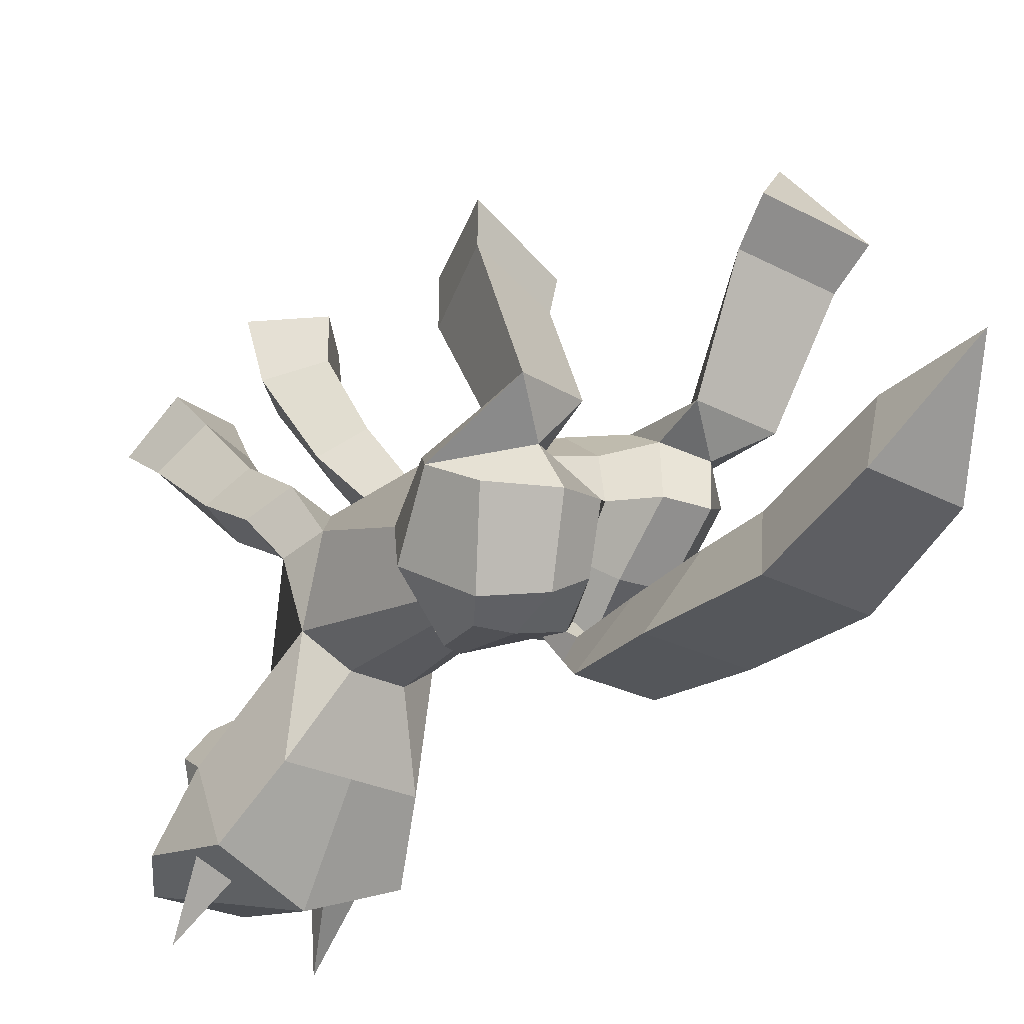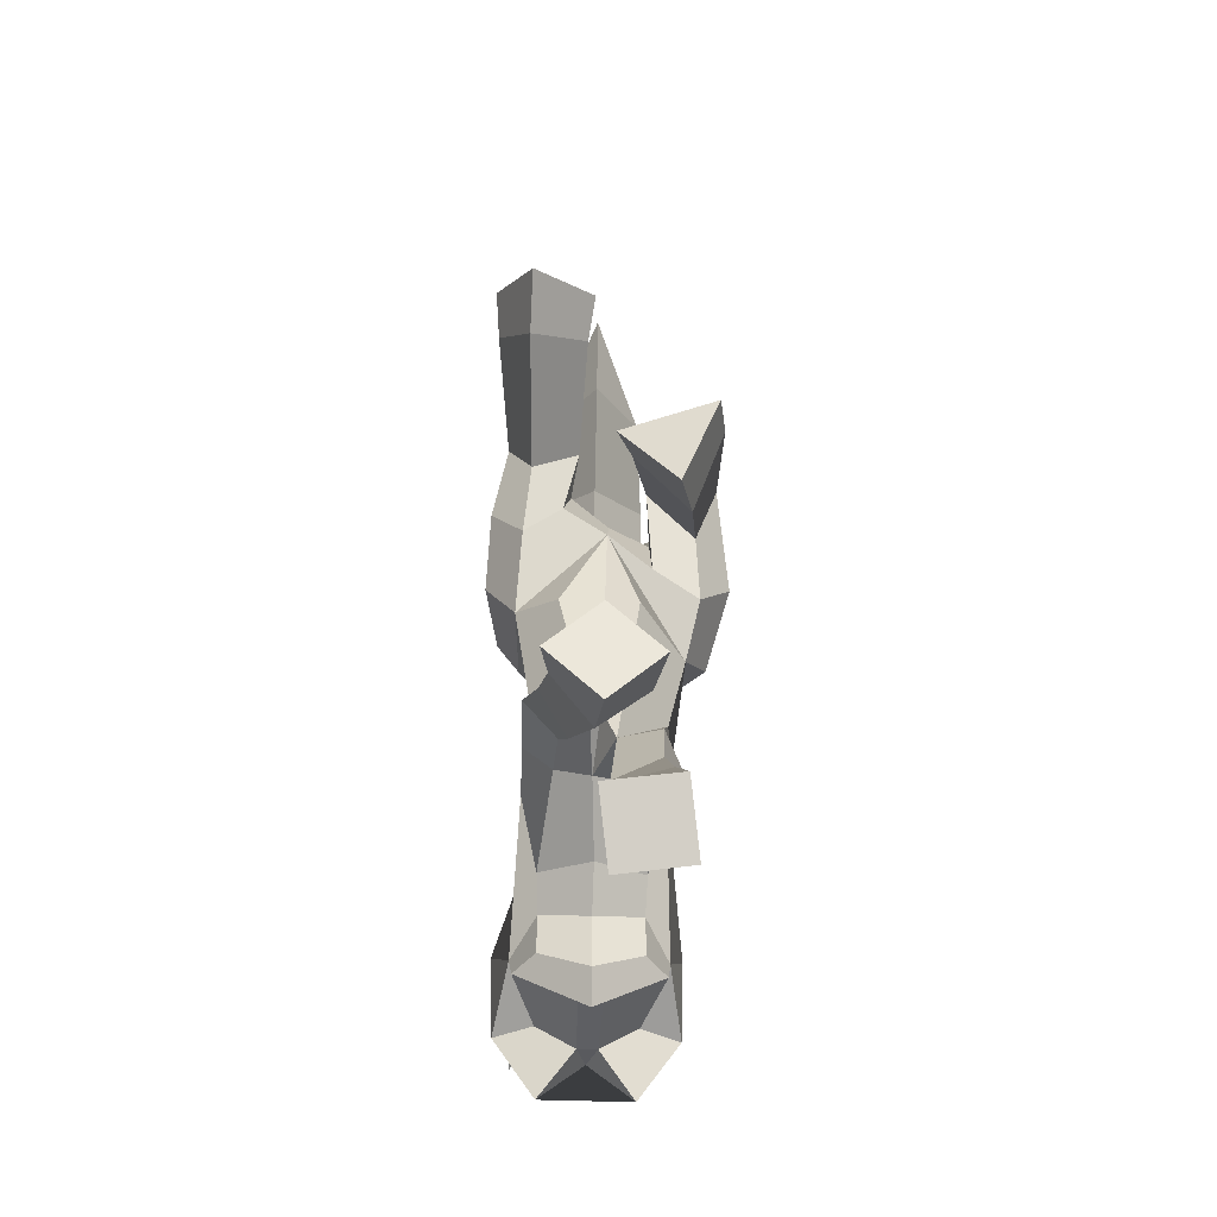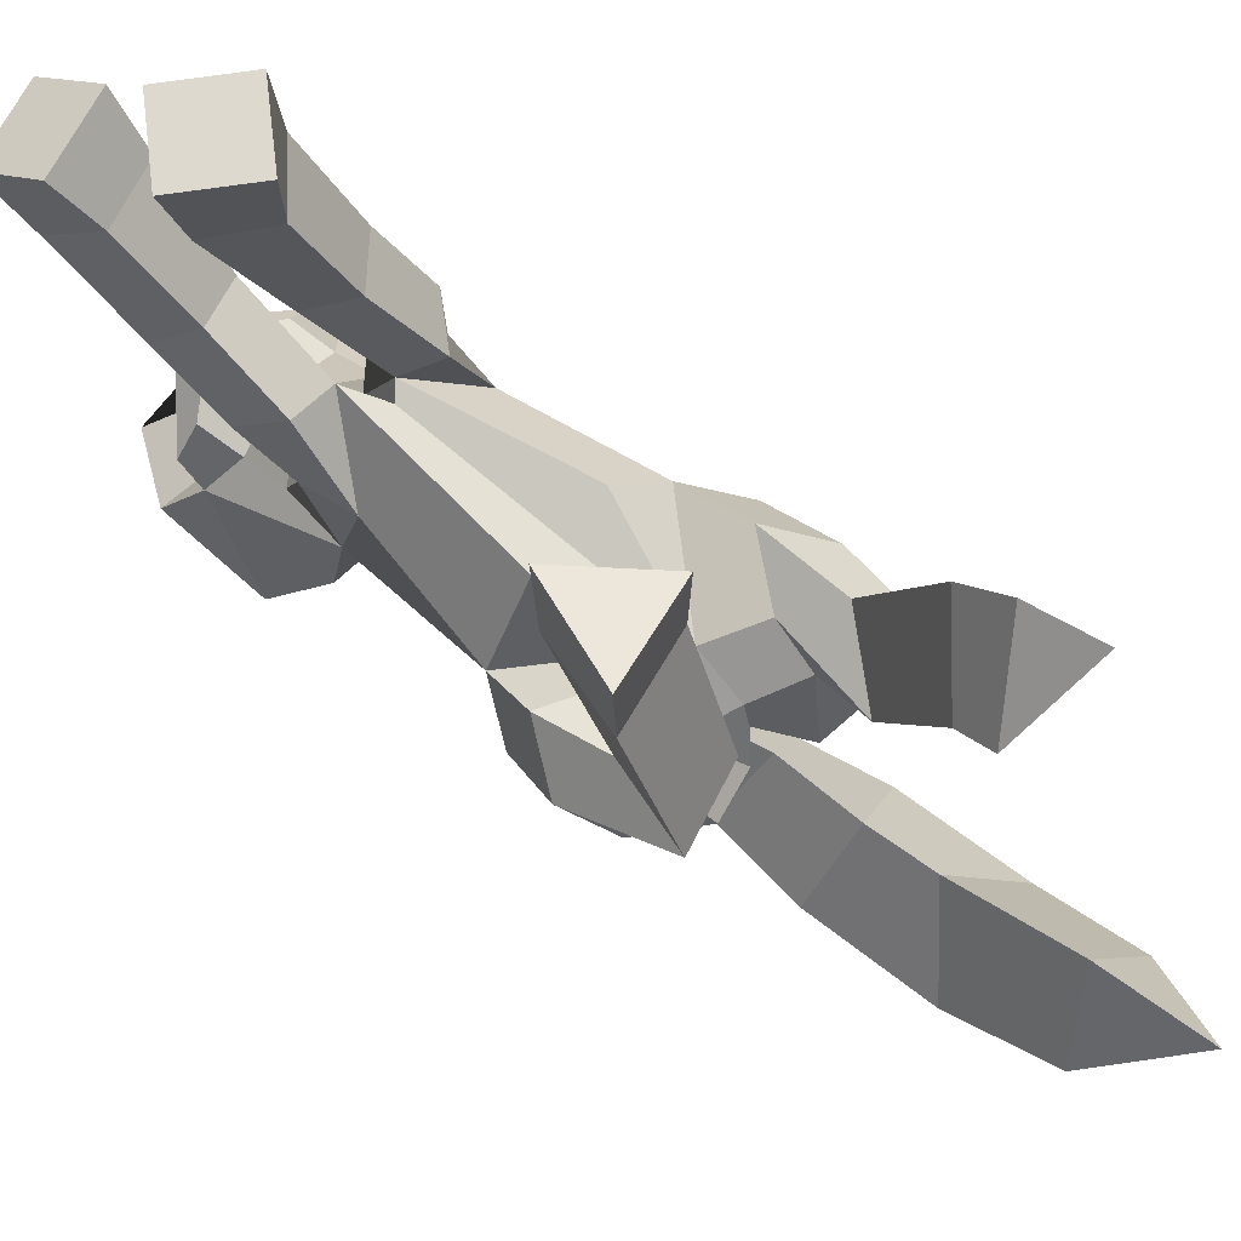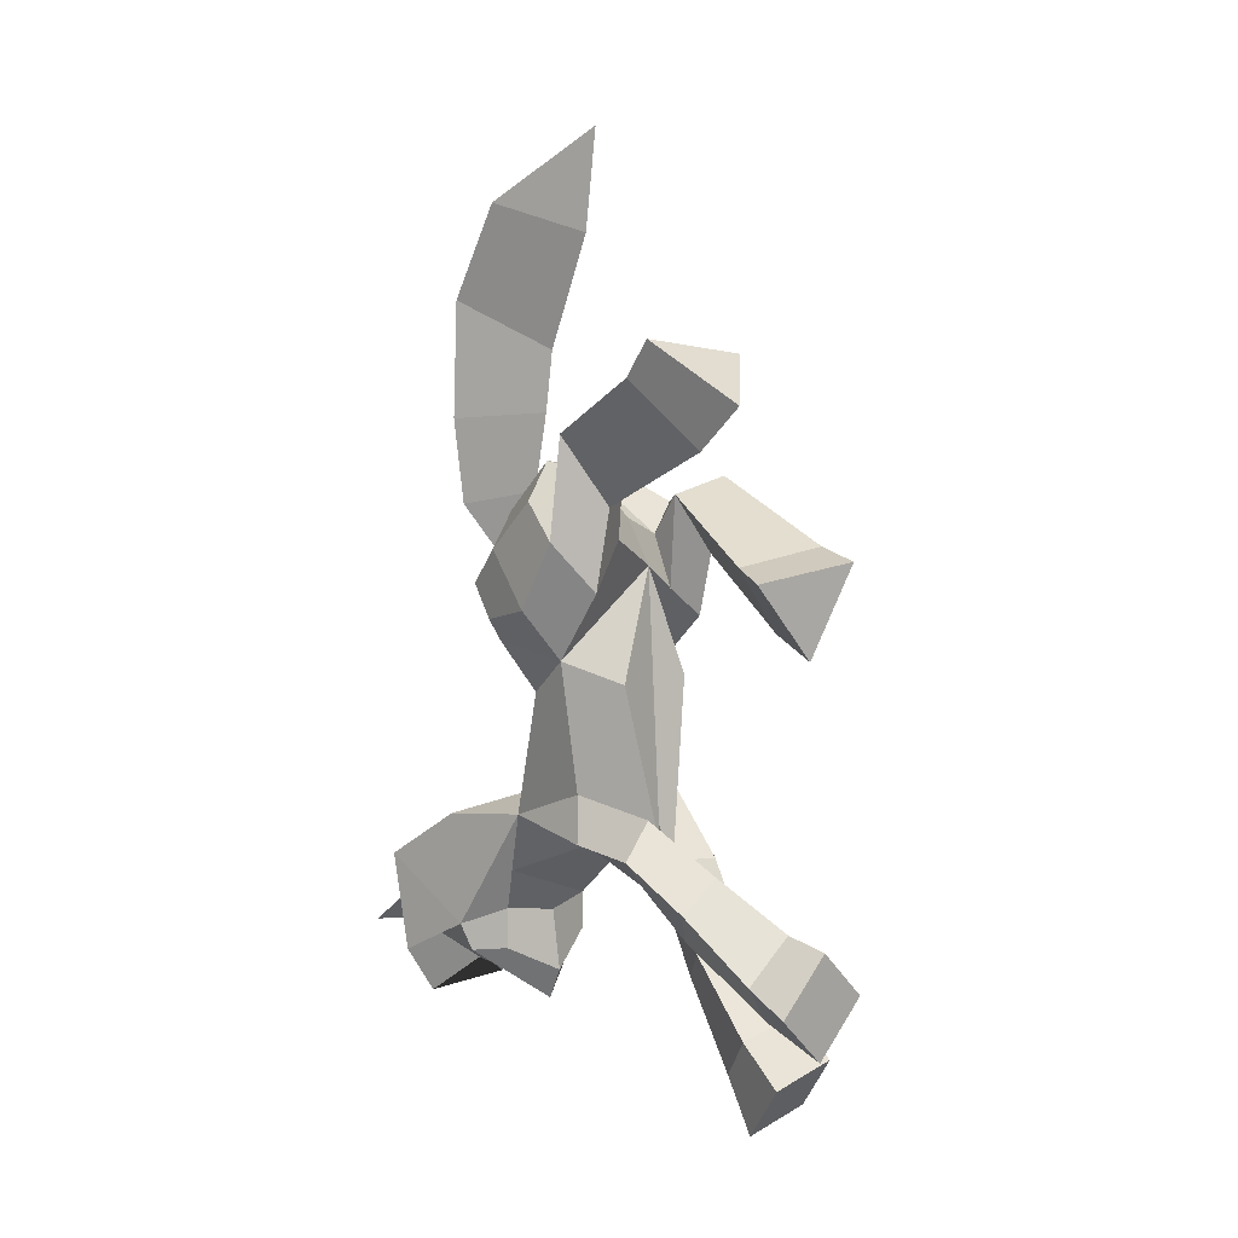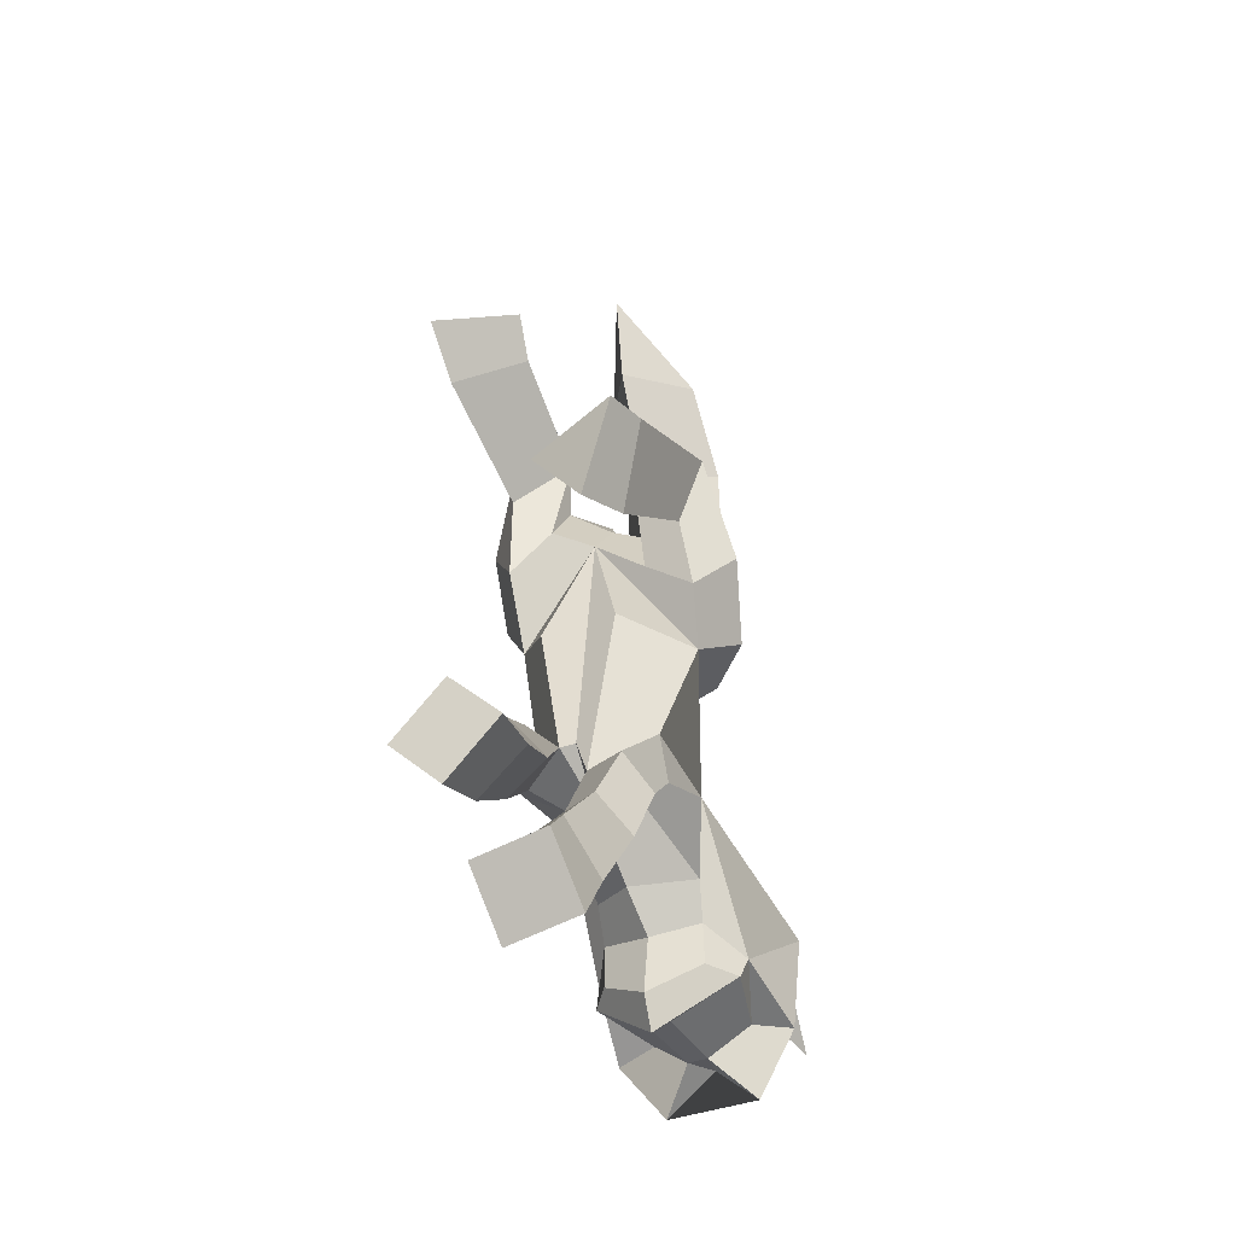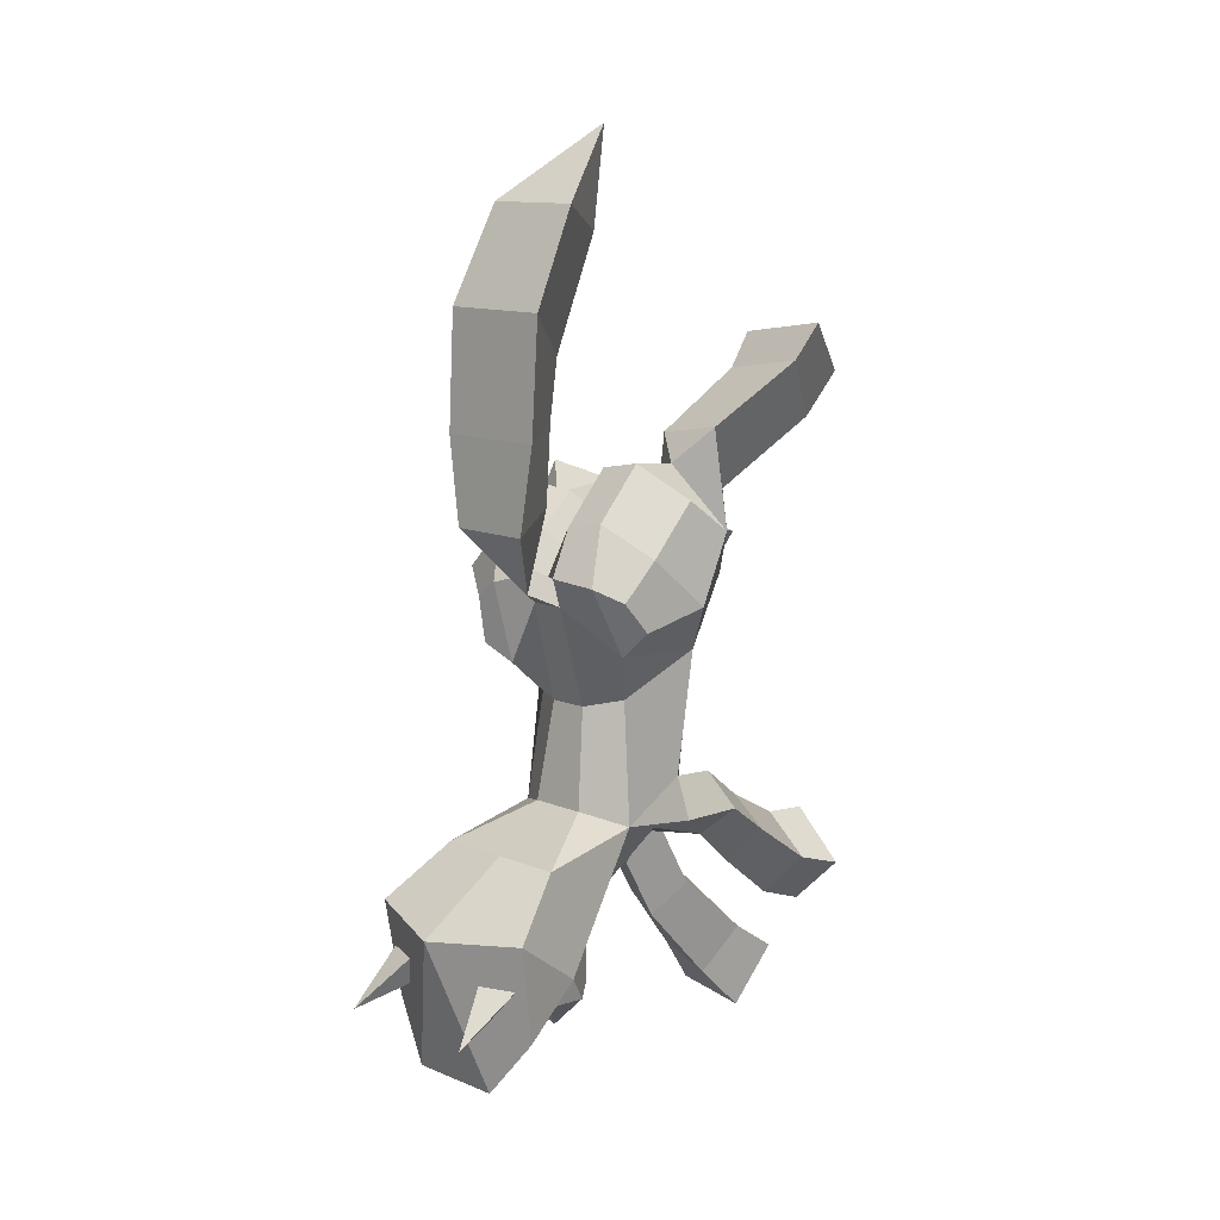
<metadata>
{"format":"obj","ext":"obj","renderer":"f3d","projection":"perspective","resolution":1024,"background":"white","views":[{"elev":-24.5,"azim":-41.5,"up":"+Y"},{"elev":-43.6,"azim":177.5,"up":"+Z"},{"elev":71.2,"azim":-52.3,"up":"+Y"},{"elev":9.4,"azim":137.5,"up":"+Z"},{"elev":-39.0,"azim":-154.3,"up":"+Z"},{"elev":12.5,"azim":43.2,"up":"+Z"}]}
</metadata>
<code>
o pony
v 0.2946 1.126 3.014
v 1.331 0.9951 3.184
v 0.9812 1.579 2.238
v 1.516 2.482 3.985
v 0.2244 2.65 3.778
v 1.056 3.336 3.082
v 1.571 2.91 4.484
v 0.1338 3.105 4.26
v 1.045 4.003 3.689
v -0.6871 1.079 2.249
v 1.538 1.028 1.776
v 1.078 1.424 1.087
v 0.8264 0.676 2.675
v -1.715 1.006 2.429
v 1.585 0.5017 0.8074
v 1.149 0.7874 0.1072
v -1.375 1.094 1.367
v 1.399 -0.4176 0.5626
v 1.079 -0.5627 0.2054
v -1.66 2.916 1.62
v 1.4 0.4293 2.257
v 0.7481 0.06233 2.732
v -0.3976 2.597 1.415
v 1.419 -0.3 1.546
v 0.7731 -0.6655 2.004
v 1.341 -0.7944 1.017
v 0.9642 -1.033 1.199
v -1.208 2.525 0.4244
v -1.543 3.601 1.492
v -0.1551 3.175 1.278
v -0.9988 3.345 0.172
v -1.911 0.3532 1.067
v -1.44 0.8114 0.4468
v -1.166 0.4721 2.066
v -1.6 -0.4795 0.2481
v -1.253 0.2564 -0.2408
v -0.8969 -1.22 0.215
v -0.4612 -1.126 -0.01426
v -1.689 0.002204 1.718
v -1.025 -0.08332 2.313
v -1.309 -1.059 1.217
v -0.7606 -1.049 1.82
v -1.022 -1.207 0.8502
v -0.6526 -1.277 1.109
v -0.1168 1.158 1.328
v -0.1672 0.6942 1.934
v 0.3703 -1.038 0.8704
v -0.149 0.1288 2.012
v -0.05969 -0.4062 1.525
v 0.5164 1.249 1.743
v 0.4012 0.9089 2.311
v 0.1381 0.06413 2.614
v 0.1693 -0.6622 1.881
v 0.3376 -1.136 1.268
v 0.08163 -0.9687 1.23
v 0.7996 4.626 -4.034
v 0.6922 3.912 -3.798
v 0.05328 4.636 -3.292
v 0.007631 3.951 -3.224
v -0.02705 1.473 -2.224
v 0.05813 0.7499 -2.741
v 0.05775 4.585 -4.779
v 0.1349 3.684 -4.431
v -0.6885 4.595 -4.037
v -0.5496 3.722 -3.857
v 0.8055 2.795 -3.063
v 0.2199 2.849 -2.651
v -0.1652 2.511 -3.154
v 0.4204 2.457 -3.566
v 1.003 1.915 -2.487
v 0.5326 1.851 -1.997
v 0.1366 1.627 -2.338
v 0.5288 1.699 -2.93
v 0.8719 0.8047 -1.777
v 0.2756 -0.5048 -0.6249
v -0 -0.07942 -3.499
v -1e-06 -0.7301 -3.904
v -1e-06 -0.5903 -4.79
v 0.7616 -0.1868 -0.5072
v 0.5569 1.413 -0.2098
v -0.7139 -0.8953 -3.784
v 0.7139 -0.8953 -3.784
v -1e-06 -0.8055 -5.266
v 0.1846 -1.458 1.077
v 0.001105 -1.226 1.379
v 0.07701 -0.9794 2.186
v 0.5827 -1.972 1.958
v 0.7732 -1.935 3.197
v 1e-06 -0.8244 3.302
v 0.7855 -1.832 4.861
v 1e-06 -0.6885 4.181
v -0.3991 -0.7201 -2.059
v -0.1457 -2.264 -4.965
v -0.1658 -1.053 -5.021
v -0.7662 0.9112 0.9183
v -0.7434 0.6158 1.655
v -0.06193 -1.078 0.8799
v -0.4222 -0.007831 2.234
v -0.2264 -0.7424 1.83
v -0.06856 -1.153 1.285
v -1.081 3.249 -6.023
v -1.068 2.786 -5.336
v -0.9363 3.863 -5.181
v -0.8153 3.312 -4.668
v -0.04387 3.251 -6.202
v -0.2194 2.651 -5.548
v 0.1008 3.865 -5.36
v 0.03321 3.177 -4.879
v -1.068 1.939 -4.225
v -0.7612 2.388 -3.757
v -0.1134 2.144 -3.946
v -0.4198 1.695 -4.414
v -1.109 1.416 -3.29
v -0.8196 1.775 -2.779
v -0.2249 1.549 -2.758
v -0.4583 1.18 -3.475
v -0.9885 -0.3224 -2.244
v -0.9379 0.8785 -1.972
v -0.6279 -0.3666 -0.5832
v -0.5569 1.413 -0.2098
v -0.7447 -0.7598 -3.196
v -0.7159 -2.452 -4.505
v -0.7226 -0.9074 -4.384
v -1.039 -1.321 -4.44
v -0.7855 -1.832 4.861
v 0.04503 -1.417 1.107
v -0.5827 -1.972 1.958
v -0.7732 -1.935 3.197
v 2e-06 0.02406 5.791
v 0.6999 -1.13 6.2
v -0.6999 -1.13 6.2
v -0.9894 0.7355 -2.667
v -0.4617 0.4805 -2.611
v 0.9861 0.9252 -2.44
v 0.5707 0.6496 -2.571
v 2e-06 0.2247 7.209
v -0.2756 -0.5048 -0.6249
v 0.3991 -0.7201 -2.059
v 0.1457 -2.264 -4.965
v -1.081 -1.531 -4.085
v -1.039 -3.611 -4.486
v -0.9748 -1.842 -2.513
v 0.1658 -1.053 -5.021
v 0.9885 -0.3224 -2.244
v 0.7447 -0.7598 -3.196
v 0.7159 -2.452 -4.505
v 0.7226 -0.9074 -4.384
v 1.039 -1.321 -4.44
v 1.081 -1.531 -4.085
v 0.9748 -1.842 -2.513
v 1.347 -2.752 -3.222
v -1.347 -2.752 -3.222
v -1.287 -2.536 -4.654
v -1e-06 -3.25 -3.347
v -1e-06 -2.865 -4.836
v -0 -1.842 -2.513
v 1.287 -2.536 -4.654
v -0.6746 -2.73 -5.47
v 0.6746 -2.73 -5.47
v 1.039 -3.611 -4.486
v 1.191 -2.723 -3.88
v 0.6887 -2.921 -3.881
v 0.8435 -2.809 -4.31
v -1.194 -2.703 -3.866
v -0.6789 -2.902 -3.864
v -0.8354 -2.776 -4.303
f 3 1 5 6
f 1 2 4 5
f 2 3 6 4
f 13 1 51
f 3 2 11 12
f 13 22 21 11
f 10 23 20 14
f 12 11 15 16
f 16 15 18 19
f 34 14 32
f 2 13 11
f 21 22 25 24
f 24 25 27 26
f 11 21 24 15
f 15 24 26 18
f 19 18 26 27
f 17 28 23 10
f 17 33 32 14
f 10 14 34
f 33 36 35 32
f 41 43 44 42
f 39 41 42 40
f 36 38 37 35
f 32 35 41 39
f 109 112 116 113
f 34 32 39 40
f 14 20 28 17
f 2 1 13
f 35 37 43 41
f 50 1 3 12
f 50 51 1
f 13 51 52 22
f 19 27 54 47
f 22 52 53 25
f 25 53 54 27
f 42 44 100 99
f 38 44 43 37
f 124 122 140
f 38 97 100 44
f 112 111 115 116
f 81 77 78 123
f 34 40 98 96
f 102 106 112 109
f 81 123 124 140
f 66 70 73 69
f 59 67 66 57
f 69 73 72 68
f 65 68 67 59
f 63 69 68 65
f 67 71 70 66
f 57 66 69 63
f 68 72 71 67
f 110 109 113 114
f 139 93 94 143
f 111 110 114 115
f 121 76 77 81
f 83 148 143
f 40 42 99 98
f 83 94 124
f 108 104 110 111
f 10 34 96
f 106 108 111 112
f 104 102 109 110
f 95 33 17 10
f 95 10 96
f 148 149 146
f 82 147 78 77
f 82 149 148 147
f 145 82 77 76
f 94 83 143
f 161 162 160
f 162 163 160
f 163 161 160
f 165 164 141
f 166 165 141
f 164 166 141
f 143 148 146 139
f 94 93 122 124
f 96 98 48 46
f 50 12 16 45
f 46 51 50 45
f 47 75 79 19
f 97 38 119 137
f 51 46 48 52
f 16 19 79
f 46 45 95 96
f 36 33 95 45
f 36 119 38
f 60 45 80 72
f 45 16 80
f 47 54 85 84
f 97 126 85 100
f 92 137 119 117
f 97 137 75 47
f 120 36 45
f 60 115 120 45
f 36 118 117 119
f 100 85 54 55
f 126 97 47 84
f 80 16 74 72
f 120 115 118 36
f 118 132 117
f 132 133 121 117
f 75 137 92 138
f 135 134 144 145
f 76 61 135 145
f 74 144 134
f 79 144 74 16
f 75 138 144 79
f 126 127 86 85
f 131 130 136
f 128 125 91 89
f 88 90 125 128
f 144 149 82 145
f 149 157 146
f 87 86 89 88
f 88 89 91 90
f 84 85 86 87
f 87 88 128 127
f 127 128 89 86
f 84 87 127 126
f 90 91 129 130
f 90 130 131 125
f 125 131 129 91
f 130 129 136
f 136 129 131
f 144 138 150
f 138 92 142 150
f 154 156 142 152
f 149 144 150 151
f 154 151 150 156
f 117 142 92
f 140 122 153
f 149 151 157
f 157 159 139 146
f 93 158 153 122
f 158 93 155
f 159 155 139
f 139 155 93
f 158 155 159 154
f 151 154 159 157
f 154 152 153 158
f 117 121 81 140
f 152 142 117 140
f 153 152 140
f 7 9 8
f 29 30 31
f 58 56 62 64
f 103 107 105 101
f 124 123 78 83
f 148 83 78 147
f 113 116 133 132
f 70 134 135 73
f 71 74 134 70
f 114 113 132 118
f 72 74 71
f 72 61 60
f 115 114 118
f 115 61 133 116
f 73 135 61 72
f 60 61 115
f 5 4 7 8
f 4 6 9 7
f 6 5 8 9
f 20 29 31 28
f 23 30 29 20
f 28 31 30 23
f 56 58 59 57
f 58 64 65 59
f 64 62 63 65
f 62 56 57 63
f 101 102 104 103
f 103 104 108 107
f 107 108 106 105
f 105 106 102 101
f 61 76 121 133
f 53 49 55 54
f 52 48 49 53
f 99 100 55 49
f 98 99 49 48

</code>
